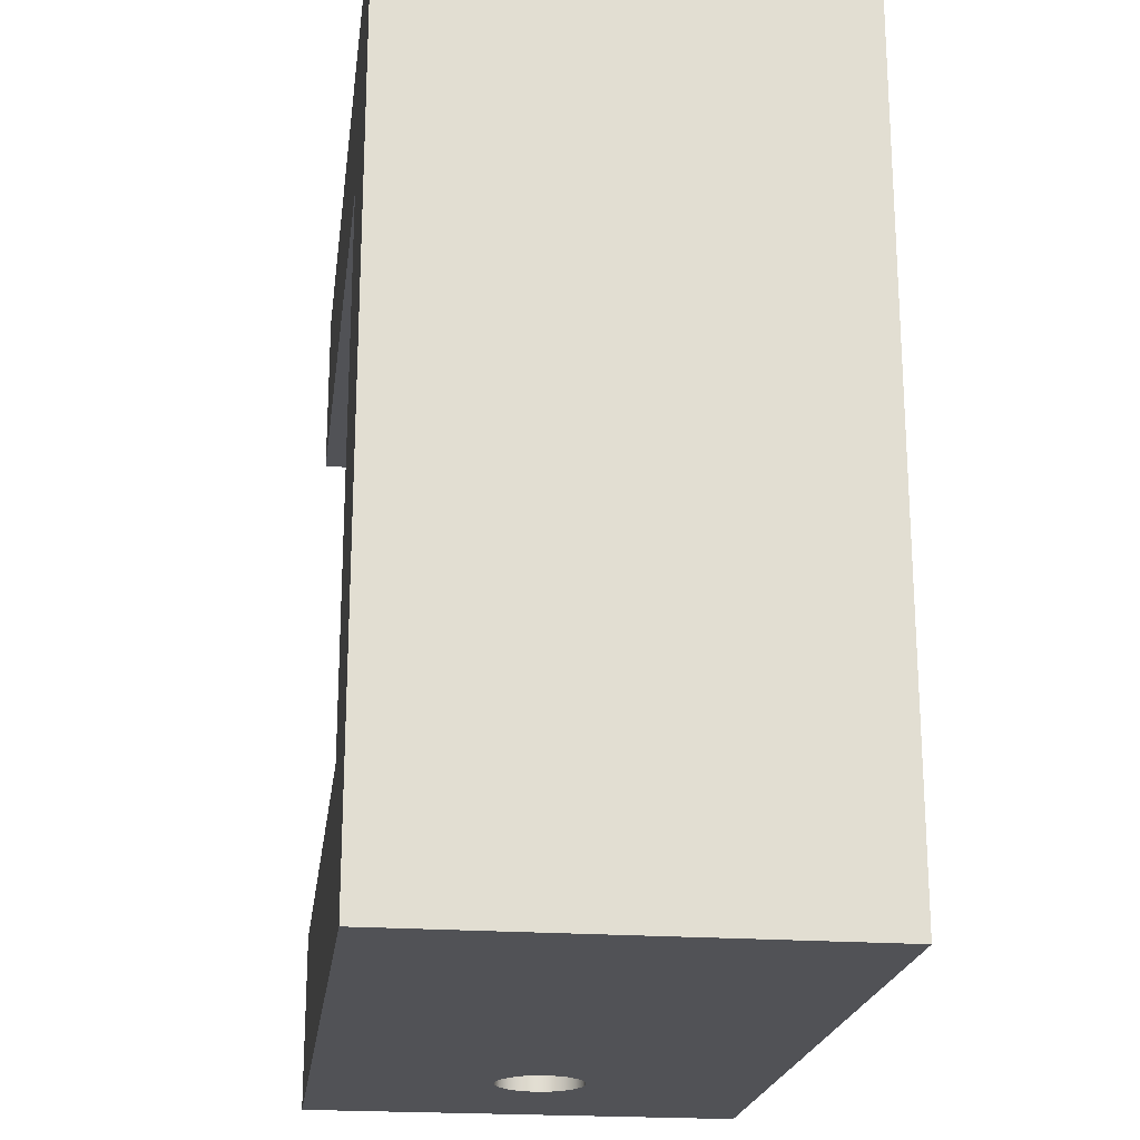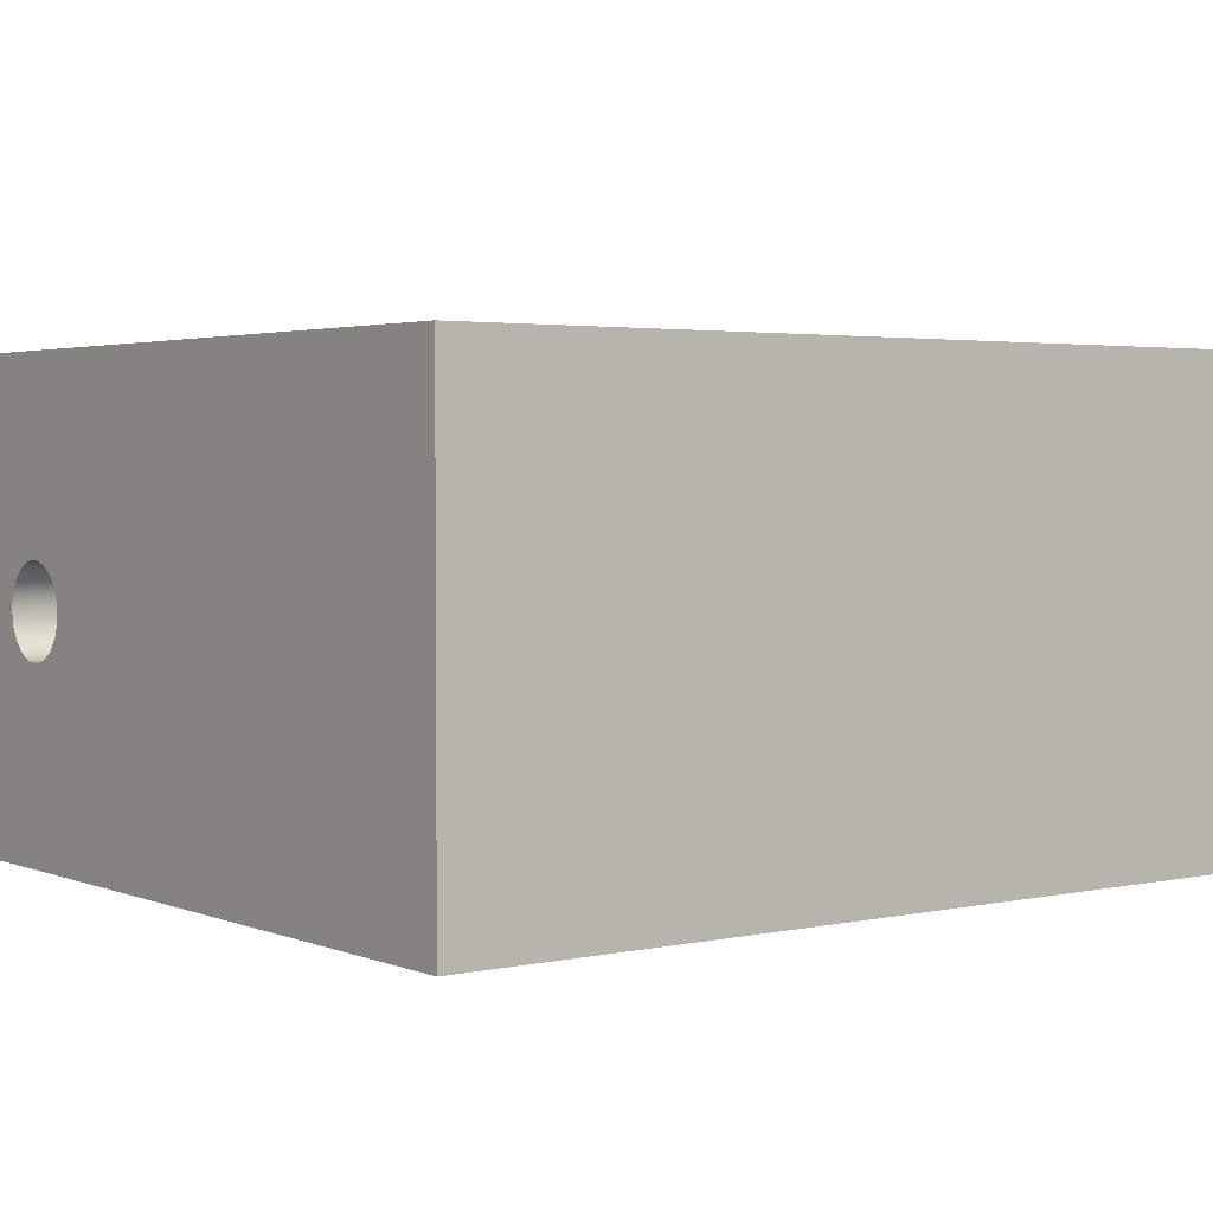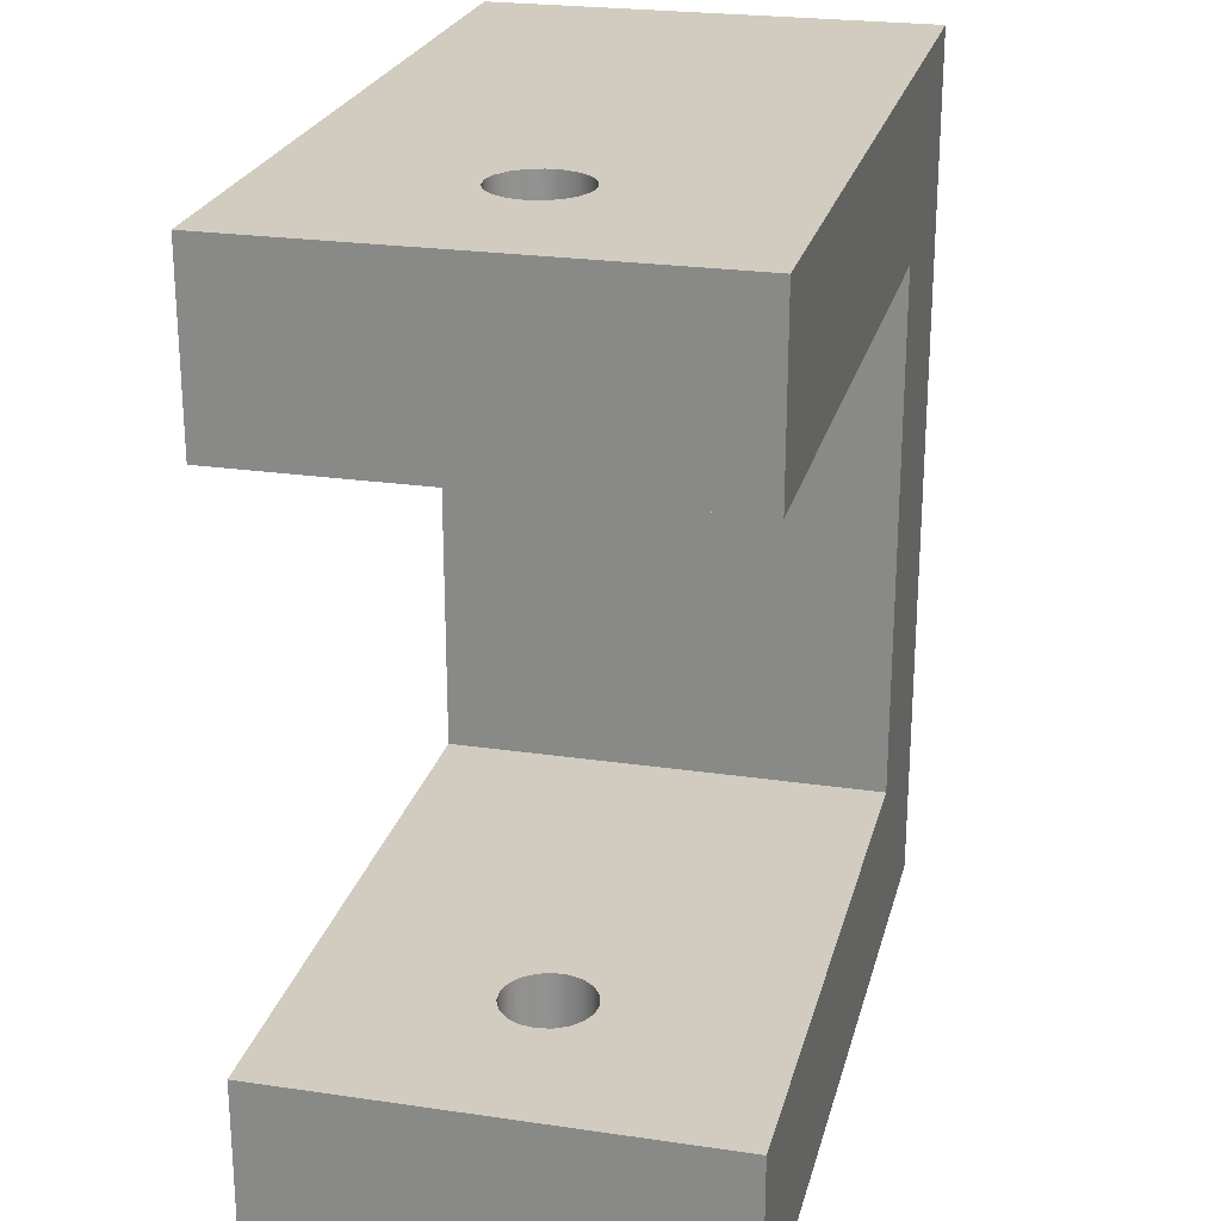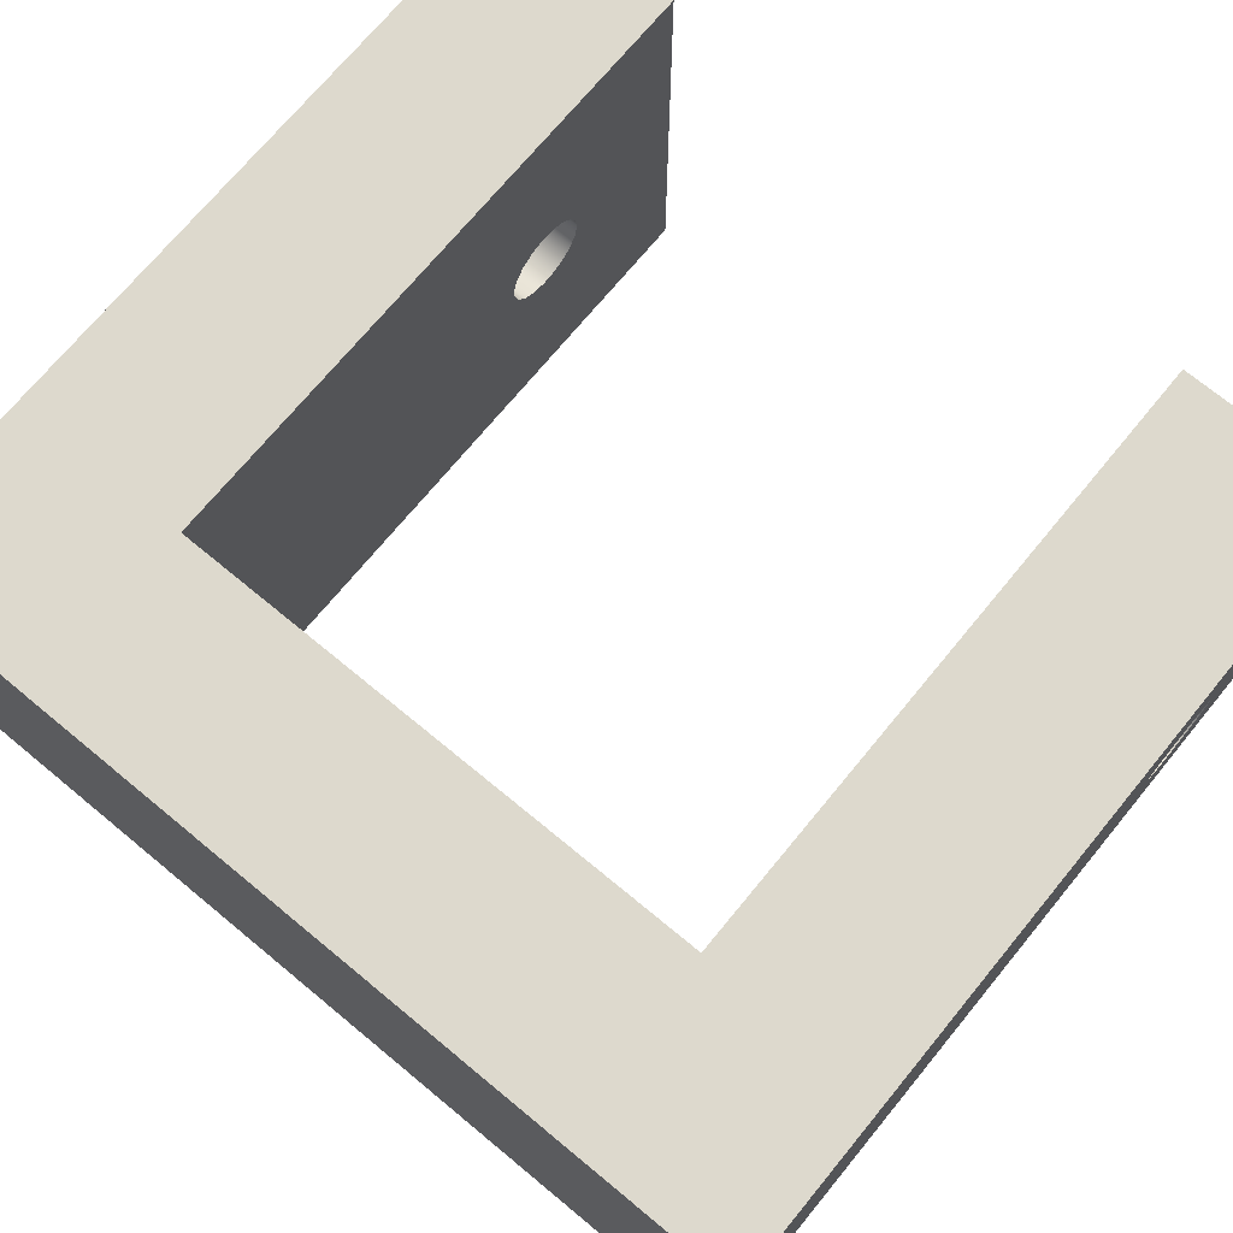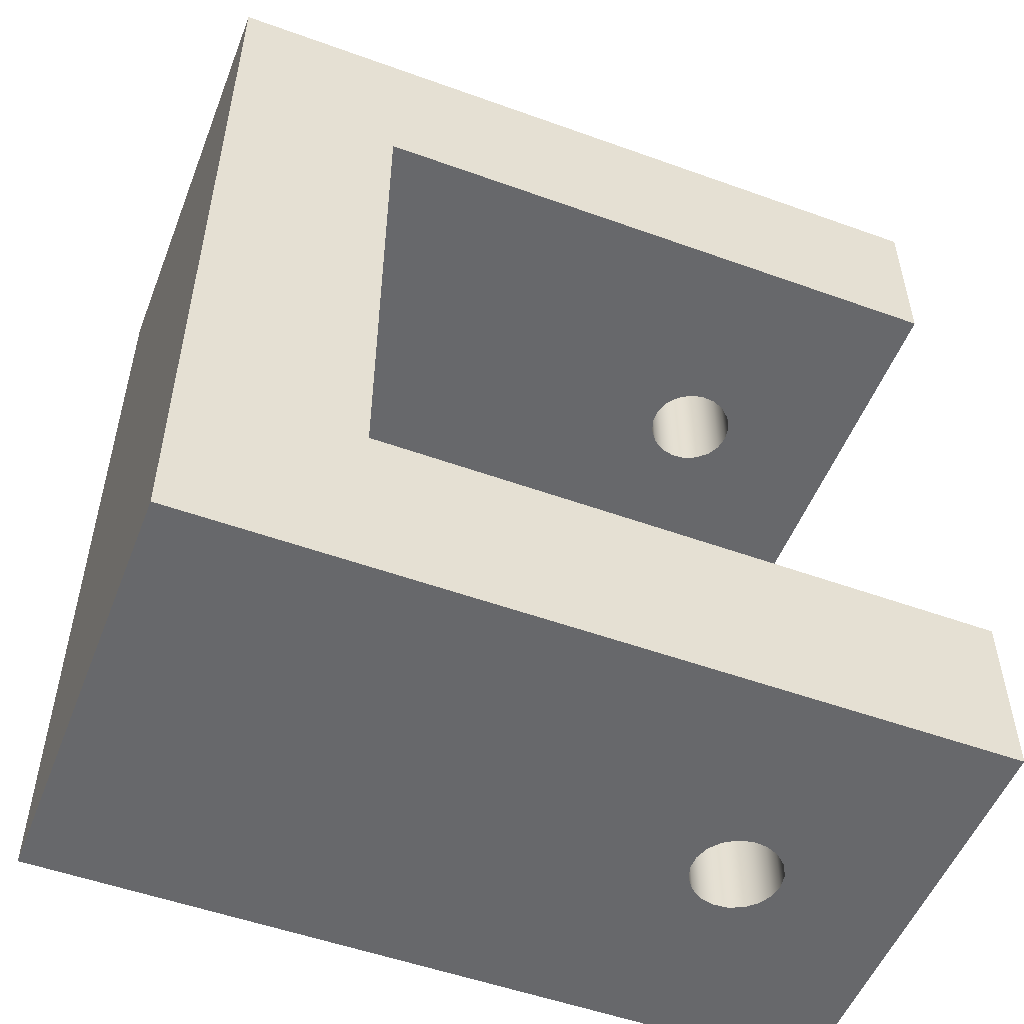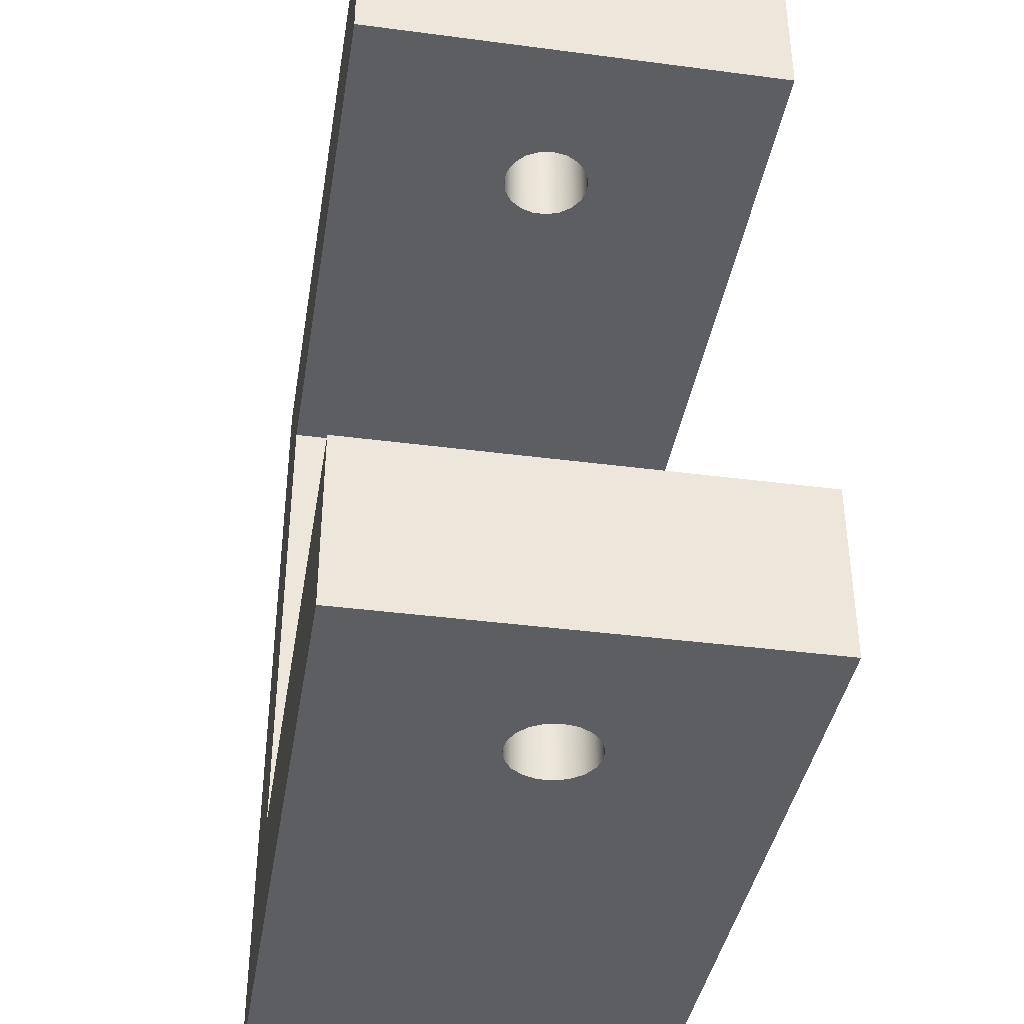
<metadata>
{"format":"obj","ext":"obj","renderer":"f3d","projection":"perspective","resolution":1024,"background":"white","views":[{"elev":-21.2,"azim":-97.4,"up":"+Z"},{"elev":2.9,"azim":-126.9,"up":"+Y"},{"elev":24.0,"azim":103.7,"up":"+Z"},{"elev":72.0,"azim":-50.5,"up":"+Y"},{"elev":-52.5,"azim":-21.2,"up":"+Z"},{"elev":-39.1,"azim":80.7,"up":"+Z"}]}
</metadata>
<code>
v 0.05 0.25 -0.2
v 0.04729 0.2338 -0.2
v 0.03946 0.2193 -0.2
v 0.02735 0.2081 -0.2
v 0.01227 0.2015 -0.2
v -0.004129 0.2002 -0.2
v -0.02008 0.2042 -0.2
v -0.03386 0.2132 -0.2
v -0.04397 0.2262 -0.2
v -0.04932 0.2418 -0.2
v -0.04932 0.2582 -0.2
v -0.04397 0.2738 -0.2
v -0.03386 0.2868 -0.2
v -0.02008 0.2958 -0.2
v -0.004129 0.2998 -0.2
v 0.01227 0.2985 -0.2
v 0.02735 0.2919 -0.2
v 0.03946 0.2807 -0.2
v 0.04729 0.2662 -0.2
v 0.05 0.25 0
v 0.04729 0.2662 0
v 0.03946 0.2807 0
v 0.02735 0.2919 0
v 0.01227 0.2985 0
v -0.004129 0.2998 0
v -0.02008 0.2958 0
v -0.03386 0.2868 0
v -0.04397 0.2738 0
v -0.04932 0.2582 0
v -0.04932 0.2418 0
v -0.04397 0.2262 0
v -0.03386 0.2132 0
v -0.02008 0.2042 0
v -0.004129 0.2002 0
v 0.01227 0.2015 0
v 0.02735 0.2081 0
v 0.03946 0.2193 0
v 0.04729 0.2338 0
v 0.05 0.25 0
v 0.05 0.25 -0.2
v 0.05 0.25 0.6
v 0.04729 0.2338 0.6
v 0.03946 0.2193 0.6
v 0.02735 0.2081 0.6
v 0.01227 0.2015 0.6
v -0.004129 0.2002 0.6
v -0.02008 0.2042 0.6
v -0.03386 0.2132 0.6
v -0.04397 0.2262 0.6
v -0.04932 0.2418 0.6
v -0.04932 0.2582 0.6
v -0.04397 0.2738 0.6
v -0.03386 0.2868 0.6
v -0.02008 0.2958 0.6
v -0.004129 0.2998 0.6
v 0.01227 0.2985 0.6
v 0.02735 0.2919 0.6
v 0.03946 0.2807 0.6
v 0.04729 0.2662 0.6
v 0.05 0.25 0.8
v 0.04729 0.2662 0.8
v 0.03946 0.2807 0.8
v 0.02735 0.2919 0.8
v 0.01227 0.2985 0.8
v -0.004129 0.2998 0.8
v -0.02008 0.2958 0.8
v -0.03386 0.2868 0.8
v -0.04397 0.2738 0.8
v -0.04932 0.2582 0.8
v -0.04932 0.2418 0.8
v -0.04397 0.2262 0.8
v -0.03386 0.2132 0.8
v -0.02008 0.2042 0.8
v -0.004129 0.2002 0.8
v 0.01227 0.2015 0.8
v 0.02735 0.2081 0.8
v 0.03946 0.2193 0.8
v 0.04729 0.2338 0.8
v 0.05 0.25 0.8
v 0.05 0.25 0.6
v -0.5 0 0.6
v -0.5 0 0
v -0.5 0.5 0
v -0.5 0.5 0.6
v 0.05 0.25 0.6
v 0.04729 0.2662 0.6
v 0.03946 0.2807 0.6
v 0.02735 0.2919 0.6
v 0.01227 0.2985 0.6
v -0.004129 0.2998 0.6
v -0.02008 0.2958 0.6
v -0.03386 0.2868 0.6
v -0.04397 0.2738 0.6
v -0.04932 0.2582 0.6
v -0.04932 0.2418 0.6
v -0.04397 0.2262 0.6
v -0.03386 0.2132 0.6
v -0.02008 0.2042 0.6
v -0.004129 0.2002 0.6
v 0.01227 0.2015 0.6
v 0.02735 0.2081 0.6
v 0.03946 0.2193 0.6
v 0.04729 0.2338 0.6
v 0.2 0 0.6
v -0.5 0 0.6
v -0.5 0.5 0.6
v 0.2 0.5 0.6
v 0.2 0 0.8
v 0.2 0 0.6
v 0.2 0.5 0.6
v 0.2 0.5 0.8
v 0.05 0.25 0.8
v 0.04729 0.2338 0.8
v 0.03946 0.2193 0.8
v 0.02735 0.2081 0.8
v 0.01227 0.2015 0.8
v -0.004129 0.2002 0.8
v -0.02008 0.2042 0.8
v -0.03386 0.2132 0.8
v -0.04397 0.2262 0.8
v -0.04932 0.2418 0.8
v -0.04932 0.2582 0.8
v -0.04397 0.2738 0.8
v -0.03386 0.2868 0.8
v -0.02008 0.2958 0.8
v -0.004129 0.2998 0.8
v 0.01227 0.2985 0.8
v 0.02735 0.2919 0.8
v 0.03946 0.2807 0.8
v 0.04729 0.2662 0.8
v -0.7 0 0.8
v 0.2 0 0.8
v 0.2 0.5 0.8
v -0.7 0.5 0.8
v -0.7 0 -0.2
v -0.7 0 0.8
v -0.7 0.5 0.8
v -0.7 0.5 -0.2
v 0.05 0.25 -0.2
v 0.04729 0.2662 -0.2
v 0.03946 0.2807 -0.2
v 0.02735 0.2919 -0.2
v 0.01227 0.2985 -0.2
v -0.004129 0.2998 -0.2
v -0.02008 0.2958 -0.2
v -0.03386 0.2868 -0.2
v -0.04397 0.2738 -0.2
v -0.04932 0.2582 -0.2
v -0.04932 0.2418 -0.2
v -0.04397 0.2262 -0.2
v -0.03386 0.2132 -0.2
v -0.02008 0.2042 -0.2
v -0.004129 0.2002 -0.2
v 0.01227 0.2015 -0.2
v 0.02735 0.2081 -0.2
v 0.03946 0.2193 -0.2
v 0.04729 0.2338 -0.2
v 0.2 0 -0.2
v -0.7 0 -0.2
v -0.7 0.5 -0.2
v 0.2 0.5 -0.2
v 0.2 0 0
v 0.2 0 -0.2
v 0.2 0.5 -0.2
v 0.2 0.5 0
v 0.05 0.25 0
v 0.04729 0.2338 0
v 0.03946 0.2193 0
v 0.02735 0.2081 0
v 0.01227 0.2015 0
v -0.004129 0.2002 0
v -0.02008 0.2042 0
v -0.03386 0.2132 0
v -0.04397 0.2262 0
v -0.04932 0.2418 0
v -0.04932 0.2582 0
v -0.04397 0.2738 0
v -0.03386 0.2868 0
v -0.02008 0.2958 0
v -0.004129 0.2998 0
v 0.01227 0.2985 0
v 0.02735 0.2919 0
v 0.03946 0.2807 0
v 0.04729 0.2662 0
v -0.5 0 0
v 0.2 0 0
v 0.2 0.5 0
v -0.5 0.5 0
v -0.5 0.5 0
v 0.2 0.5 0
v 0.2 0.5 -0.2
v -0.7 0.5 -0.2
v -0.7 0.5 0.8
v 0.2 0.5 0.8
v 0.2 0.5 0.6
v -0.5 0.5 0.6
v 0.2 0 0
v -0.5 0 0
v -0.5 0 0.6
v 0.2 0 0.6
v 0.2 0 0.8
v -0.7 0 0.8
v -0.7 0 -0.2
v 0.2 0 -0.2
g ca01c1b8-e2b0-11ea-8aef-54bf646e7e1f
f 2 38 1
f 1 38 39
f 40 20 19
f 19 20 21
f 19 21 18
f 18 21 22
f 18 22 17
f 17 22 23
f 17 23 16
f 16 23 24
f 16 24 15
f 15 24 25
f 15 25 14
f 14 25 26
f 14 26 13
f 13 26 27
f 13 27 12
f 12 27 28
f 12 28 11
f 11 28 29
f 11 29 10
f 10 29 30
f 10 30 9
f 9 30 31
f 9 31 8
f 8 31 32
f 8 32 7
f 7 32 33
f 7 33 6
f 6 33 34
f 6 34 5
f 5 34 35
f 5 35 4
f 4 35 36
f 4 36 3
f 3 36 37
f 3 37 2
f 2 37 38
g ca07db74-e2b0-11ea-9869-54bf646e7e1f
f 42 78 41
f 41 78 79
f 80 60 59
f 59 60 61
f 59 61 58
f 58 61 62
f 58 62 57
f 57 62 63
f 57 63 56
f 56 63 64
f 56 64 55
f 55 64 65
f 55 65 54
f 54 65 66
f 54 66 53
f 53 66 67
f 53 67 52
f 52 67 68
f 52 68 51
f 51 68 69
f 51 69 50
f 50 69 70
f 50 70 49
f 49 70 71
f 49 71 48
f 48 71 72
f 48 72 47
f 47 72 73
f 47 73 46
f 46 73 74
f 46 74 45
f 45 74 75
f 45 75 44
f 44 75 76
f 44 76 43
f 43 76 77
f 43 77 42
f 42 77 78
g c9224a3a-e2b0-11ea-b7d9-54bf646e7e1f
f 81 82 84
f 84 82 83
g c9281630-e2b0-11ea-b132-54bf646e7e1f
f 86 107 85
f 85 107 104
f 85 104 103
f 103 104 102
f 102 104 101
f 101 104 100
f 100 104 99
f 99 104 98
f 98 104 105
f 98 105 97
f 97 105 96
f 96 105 95
f 95 105 94
f 94 105 106
f 94 106 93
f 93 106 92
f 92 106 91
f 91 106 107
f 91 107 90
f 90 107 89
f 89 107 88
f 88 107 87
f 87 107 86
g c92e574c-e2b0-11ea-b5d9-54bf646e7e1f
f 108 109 111
f 111 109 110
g c933fc0c-e2b0-11ea-93c8-54bf646e7e1f
f 113 132 112
f 112 132 133
f 112 133 130
f 130 133 129
f 129 133 128
f 128 133 127
f 127 133 126
f 126 133 125
f 125 133 134
f 125 134 124
f 124 134 123
f 123 134 122
f 122 134 131
f 122 131 121
f 121 131 120
f 120 131 119
f 119 131 118
f 118 131 132
f 118 132 117
f 117 132 116
f 116 132 115
f 115 132 114
f 114 132 113
g c939eef4-e2b0-11ea-b108-54bf646e7e1f
f 135 136 138
f 138 136 137
g c9400918-e2b0-11ea-bc20-54bf646e7e1f
f 140 161 139
f 139 161 158
f 139 158 157
f 157 158 156
f 156 158 155
f 155 158 154
f 154 158 153
f 153 158 152
f 152 158 159
f 152 159 151
f 151 159 150
f 150 159 149
f 149 159 148
f 148 159 160
f 148 160 147
f 147 160 146
f 146 160 145
f 145 160 161
f 145 161 144
f 144 161 143
f 143 161 142
f 142 161 141
f 141 161 140
g c94622dc-e2b0-11ea-94bd-54bf646e7e1f
f 162 163 165
f 165 163 164
g c94d0022-e2b0-11ea-9ee8-54bf646e7e1f
f 167 186 166
f 166 186 187
f 166 187 184
f 184 187 183
f 183 187 182
f 182 187 181
f 181 187 180
f 180 187 179
f 179 187 188
f 179 188 178
f 178 188 177
f 177 188 176
f 176 188 185
f 176 185 175
f 175 185 174
f 174 185 173
f 173 185 172
f 172 185 186
f 172 186 171
f 171 186 170
f 170 186 169
f 169 186 168
f 168 186 167
g c952cc42-e2b0-11ea-b217-54bf646e7e1f
f 190 191 189
f 189 191 192
f 189 192 193
f 189 193 196
f 196 193 194
f 196 194 195
g c966ee58-e2b0-11ea-8e07-54bf646e7e1f
f 197 198 204
f 204 198 203
f 203 198 202
f 202 198 199
f 202 199 201
f 201 199 200

</code>
